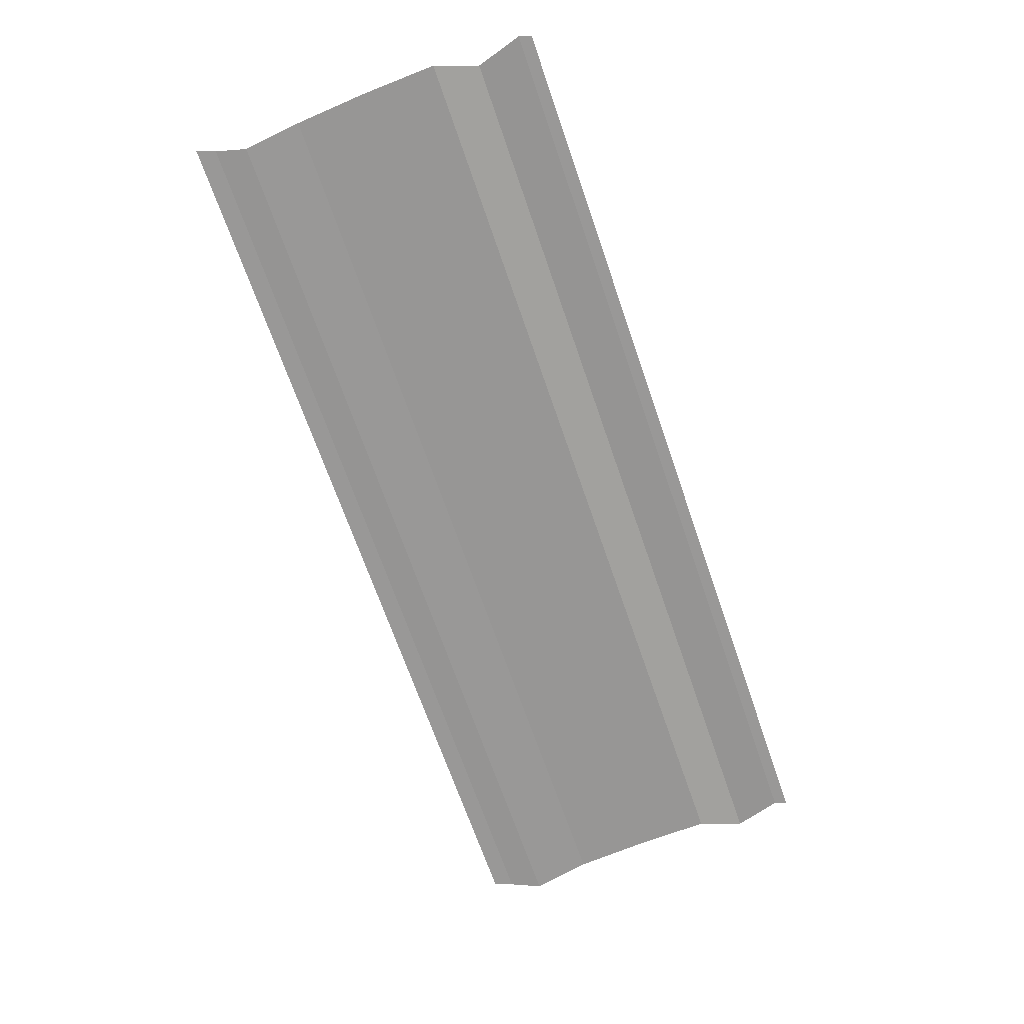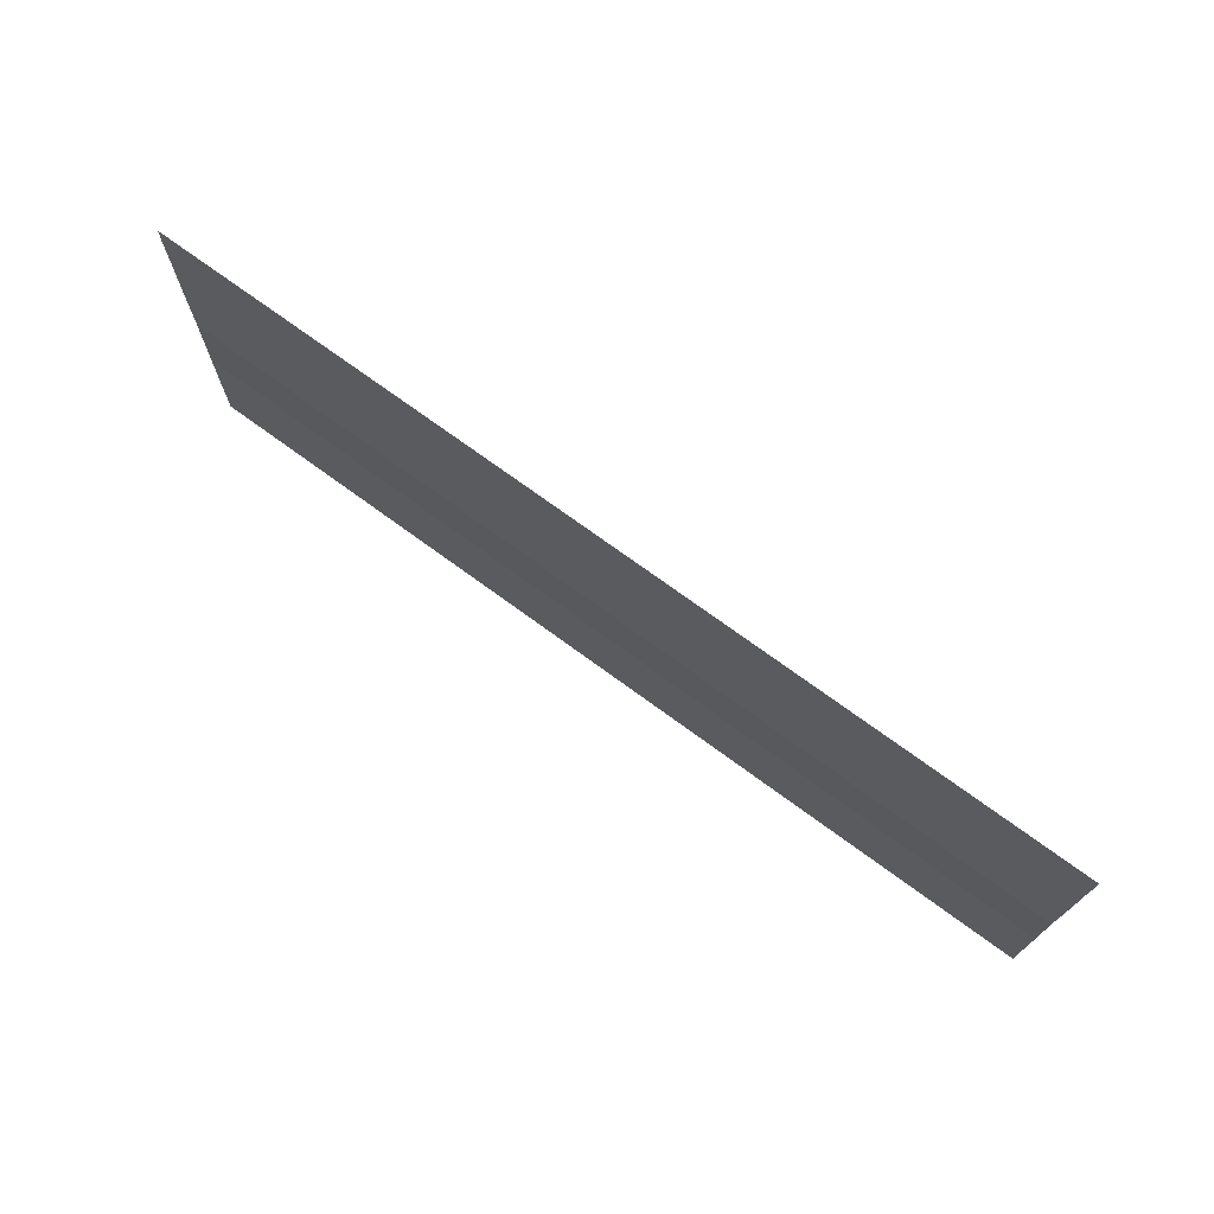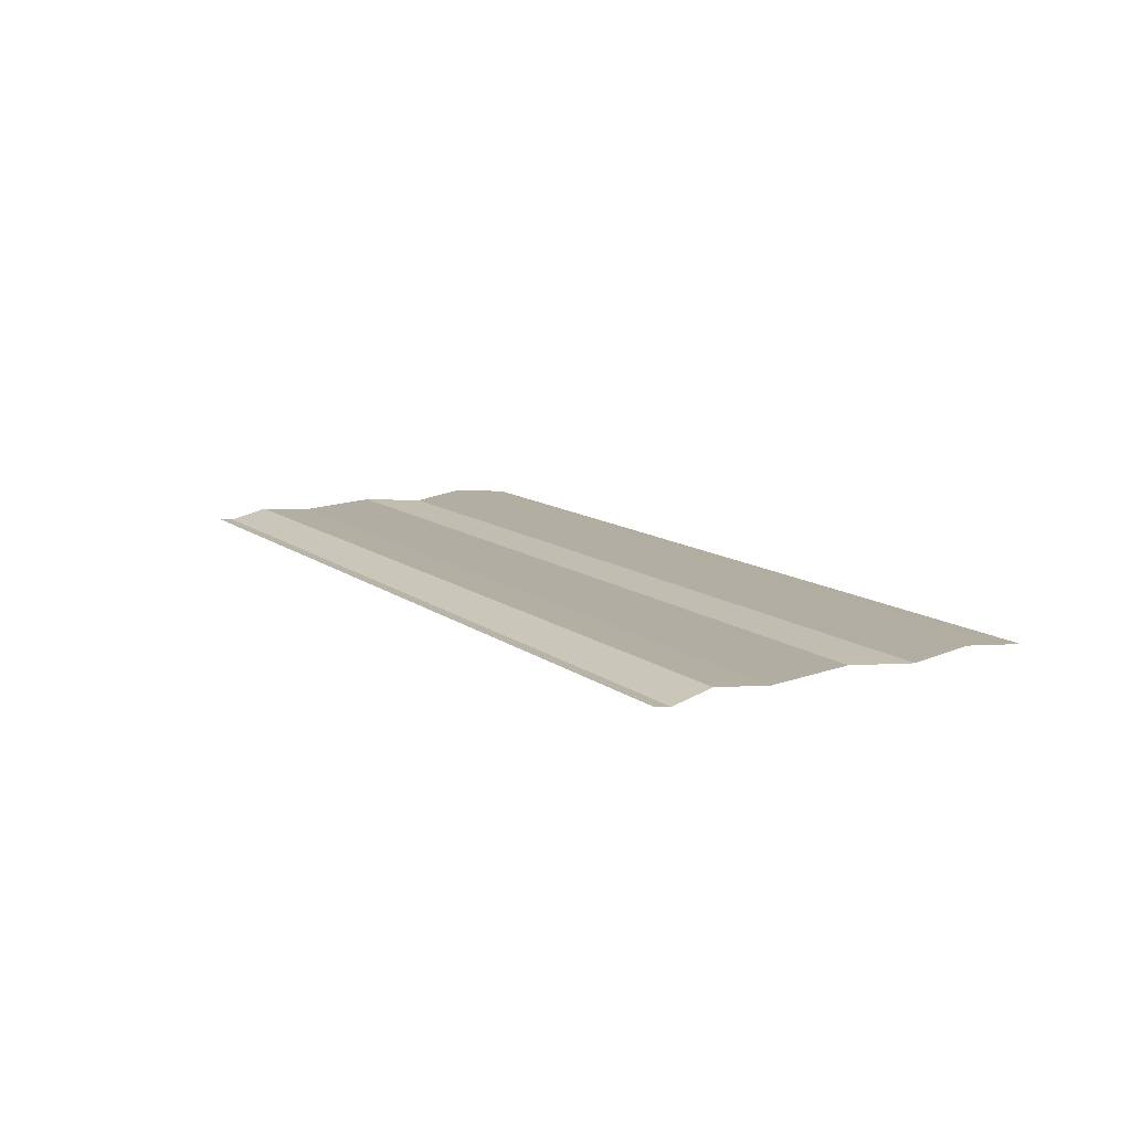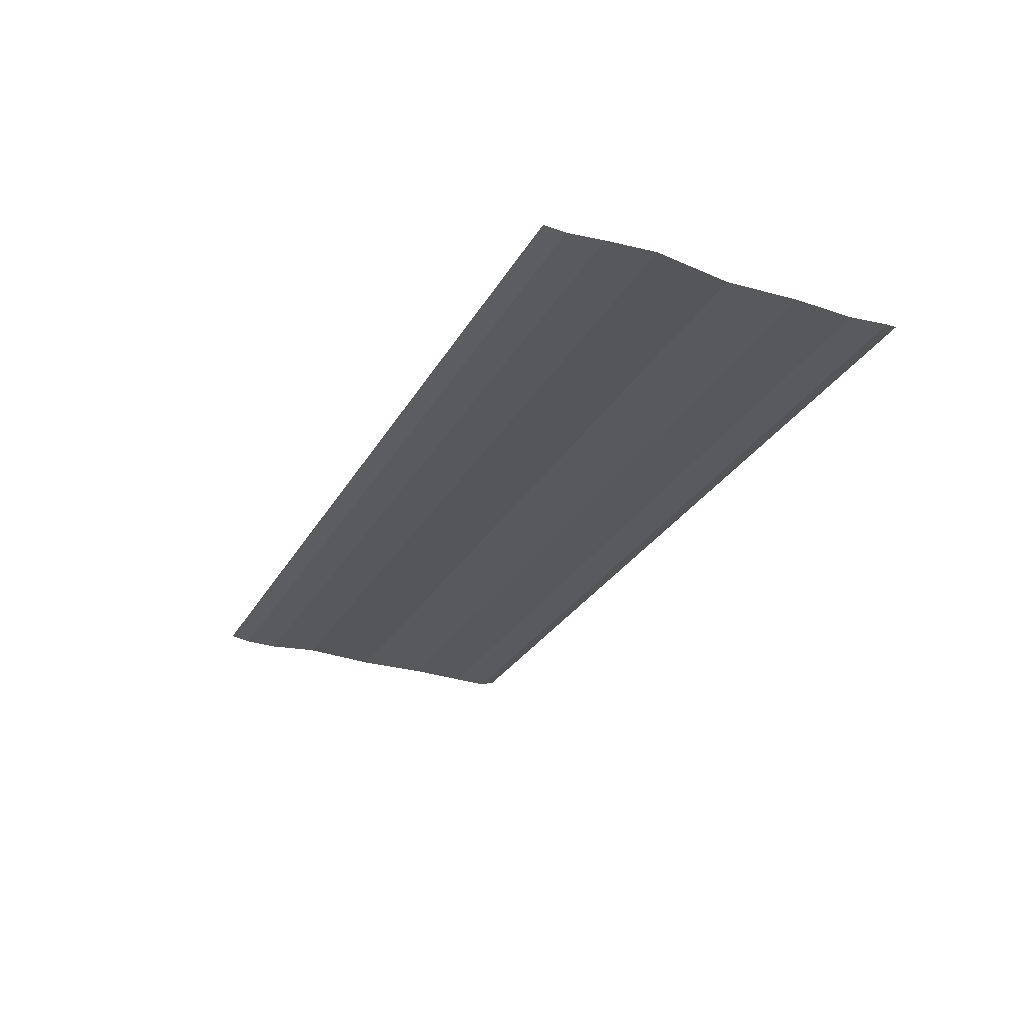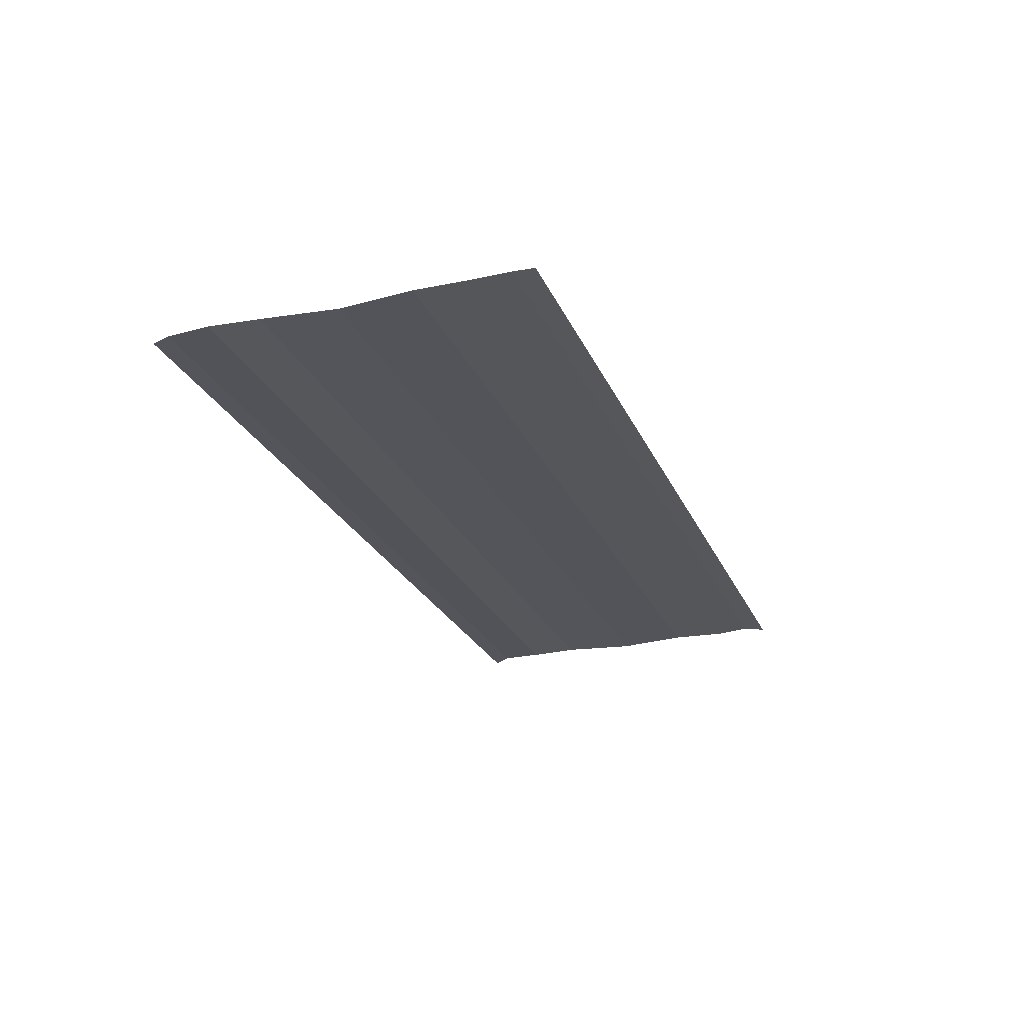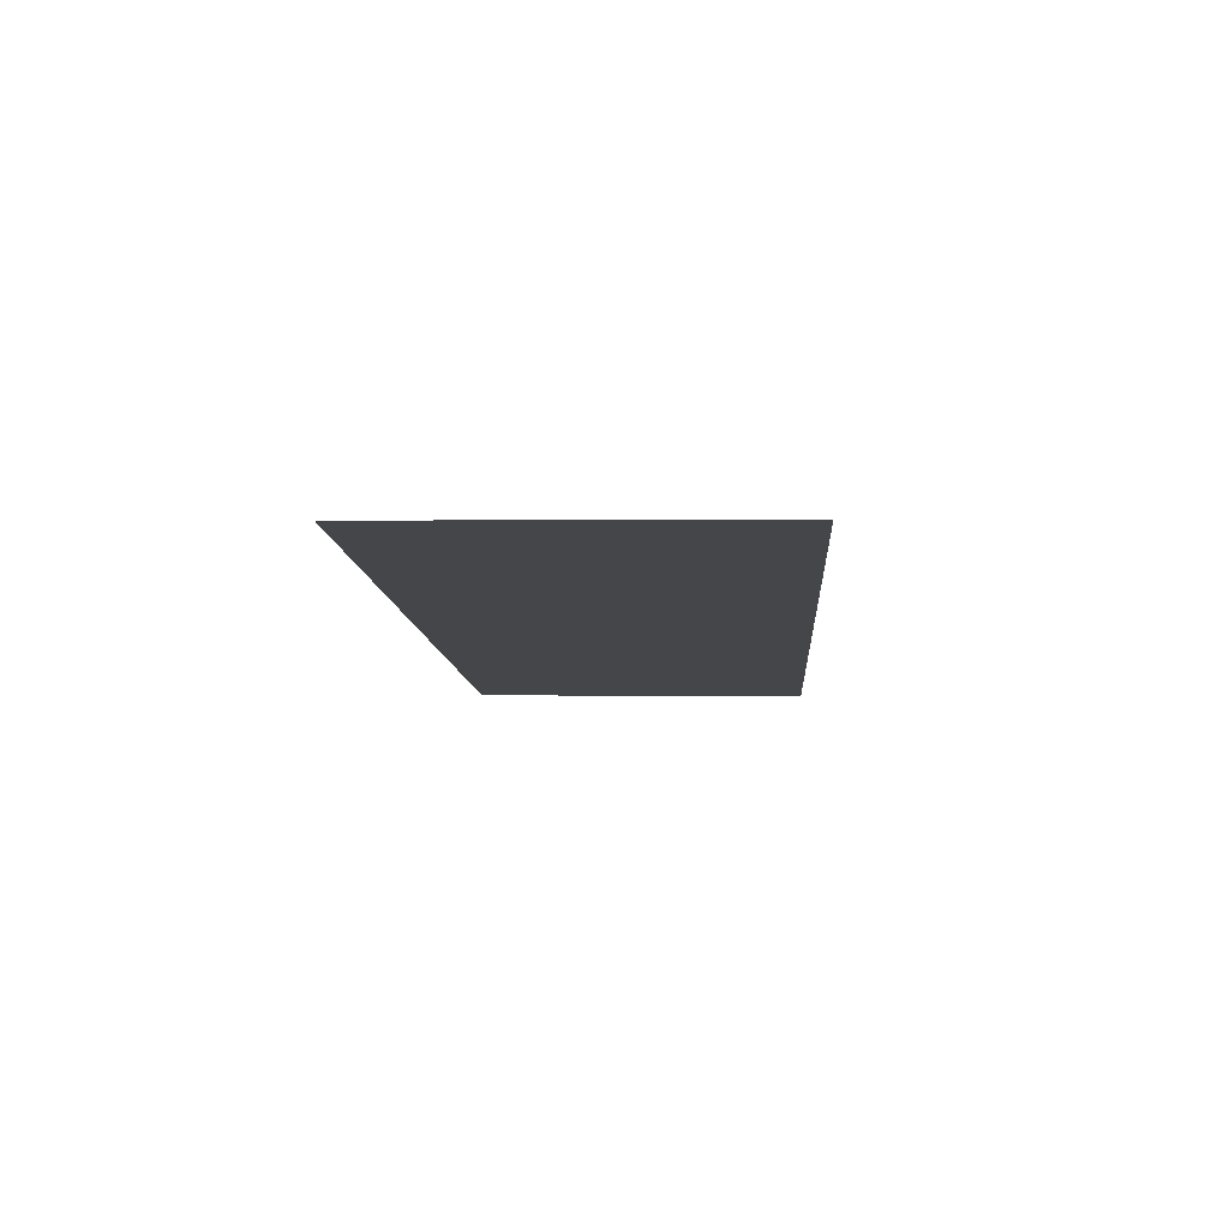
<metadata>
{"format":"obj","ext":"obj","renderer":"f3d","projection":"perspective","resolution":1024,"background":"white","views":[{"elev":-68.9,"azim":109.4,"up":"+Y"},{"elev":72.8,"azim":-144.7,"up":"+Z"},{"elev":12.6,"azim":-120.6,"up":"+Y"},{"elev":-29.2,"azim":-114.9,"up":"+Y"},{"elev":-24.6,"azim":-70.6,"up":"+Y"},{"elev":-10.1,"azim":93.7,"up":"+Y"}]}
</metadata>
<code>
o 6883
v 2175 1892 10.93
v 2175 1892 10.92
v 2175 1892 10.93
v 2175 1892 10.92
v 2175 1892 10.92
v 2175 1892 10.92
v 2175 1892 10.92
v 2175 1892 10.92
v 2175 1892 10.92
v 2175 1892 10.92
v 2175 1892 10.92
v 2175 1892 10.92
v 2175 1892 10.92
v 2175 1892 10.92
v 2175 1892 10.92
v 2175 1892 10.92
v 2175 1892 10.92
v 2175 1892 10.92
v 2175 1892 10.92
v 2175 1892 10.92
v 2175 1892 10.92
v 2175 1892 10.92
v 2175 1892 10.92
v 2175 1892 10.92
v 2175 1892 10.92
v 2175 1892 10.93
v 2175 1892 10.93
v 2175 1892 10.93
v 2175 1892 10.92
v 2175 1892 10.92
v 2175 1892 10.92
v 2175 1892 10.92
v 2175 1892 10.92
v 2175 1892 10.92
v 2175 1892 10.92
v 2175 1892 10.92
v 2175 1892 10.92
v 2175 1892 10.92
v 2175 1892 10.92
v 2175 1892 10.92
v 2175 1892 10.92
v 2175 1892 10.92
v 2175 1892 10.92
v 2175 1892 10.92
v 2175 1892 10.92
f 1 2 3
f 3 4 5
f 6 4 5
f 7 2 6
f 7 8 6
f 6 9 10
f 11 9 10
f 12 8 11
f 12 13 11
f 11 14 15
f 16 14 15
f 17 13 16
f 17 18 16
f 19 18 20
f 16 21 22
f 20 21 22
f 23 24 25
f 23 26 25
f 25 27 28
f 25 29 30
f 31 29 30
f 32 24 31
f 32 33 31
f 31 34 35
f 36 34 35
f 37 33 36
f 37 38 36
f 36 39 40
f 41 39 40
f 42 38 41
f 42 43 41
f 41 44 45

</code>
